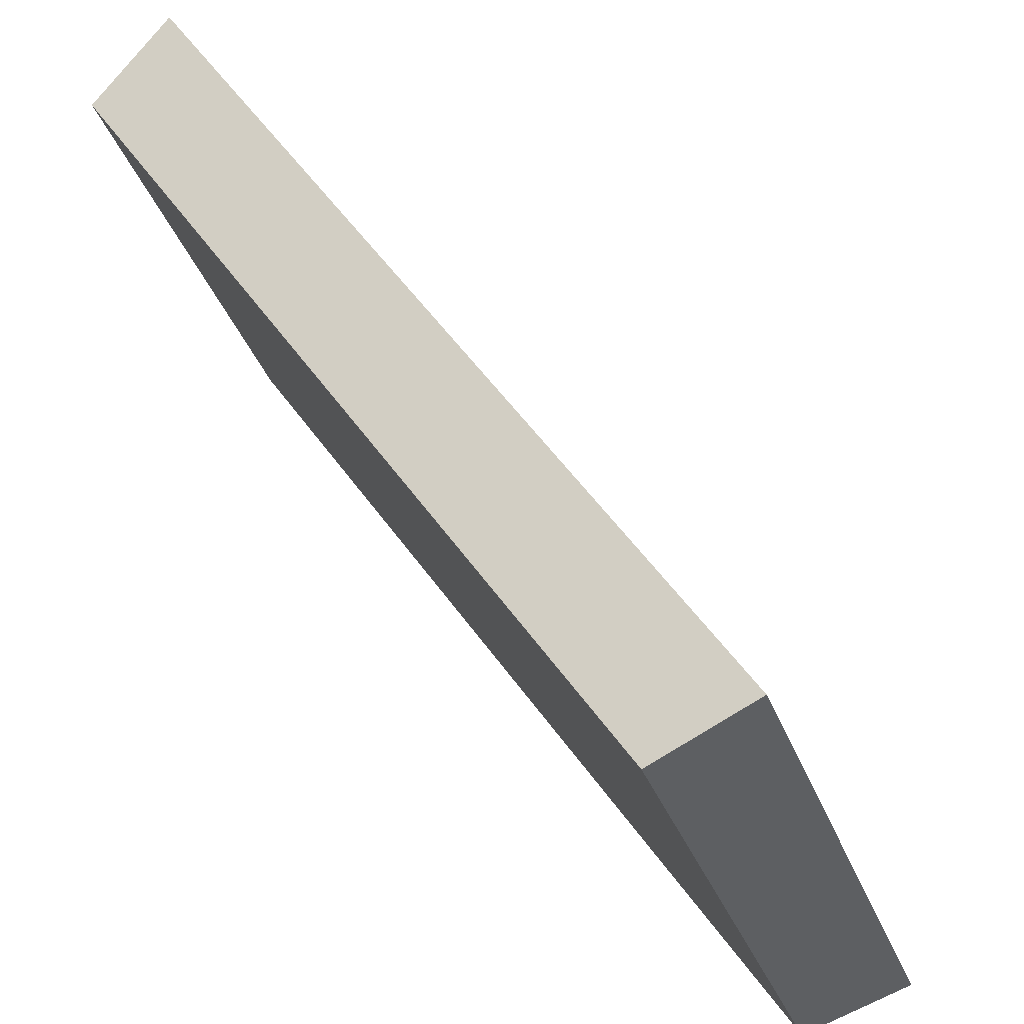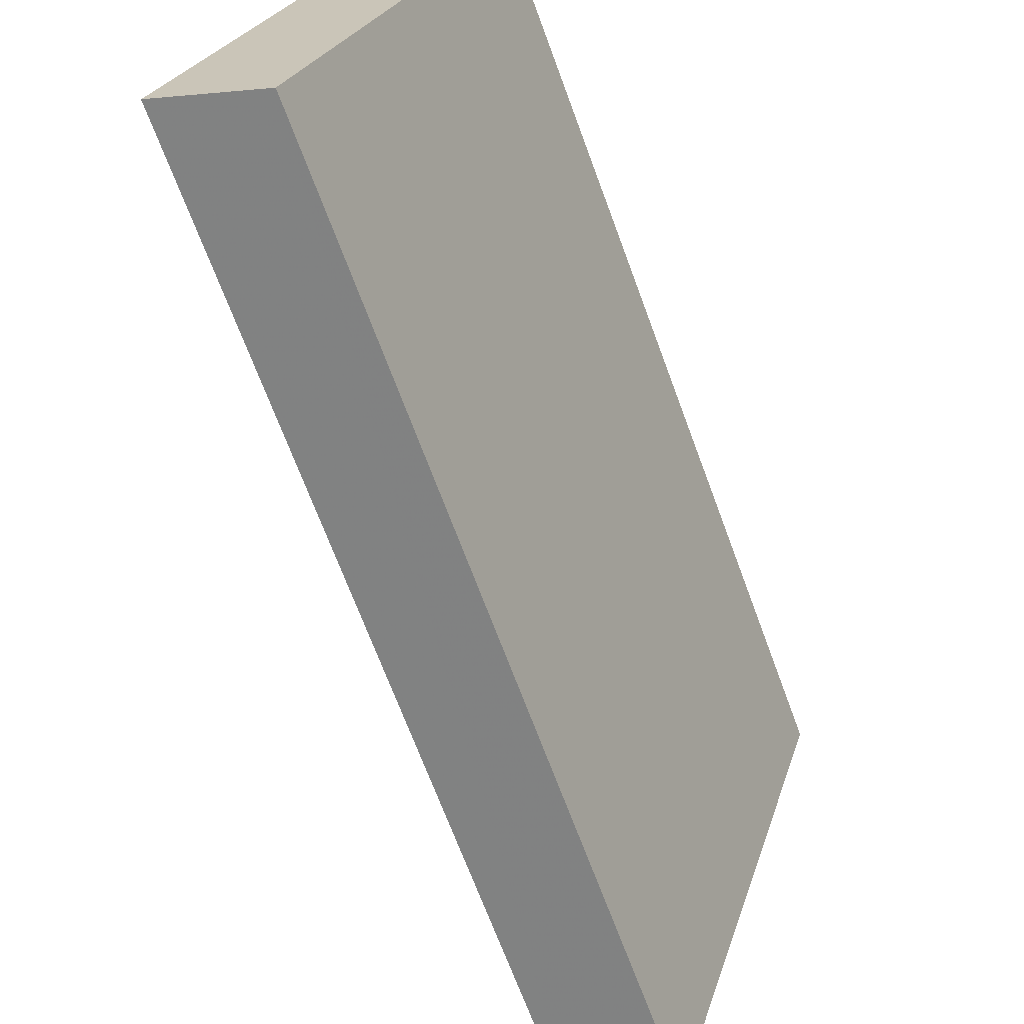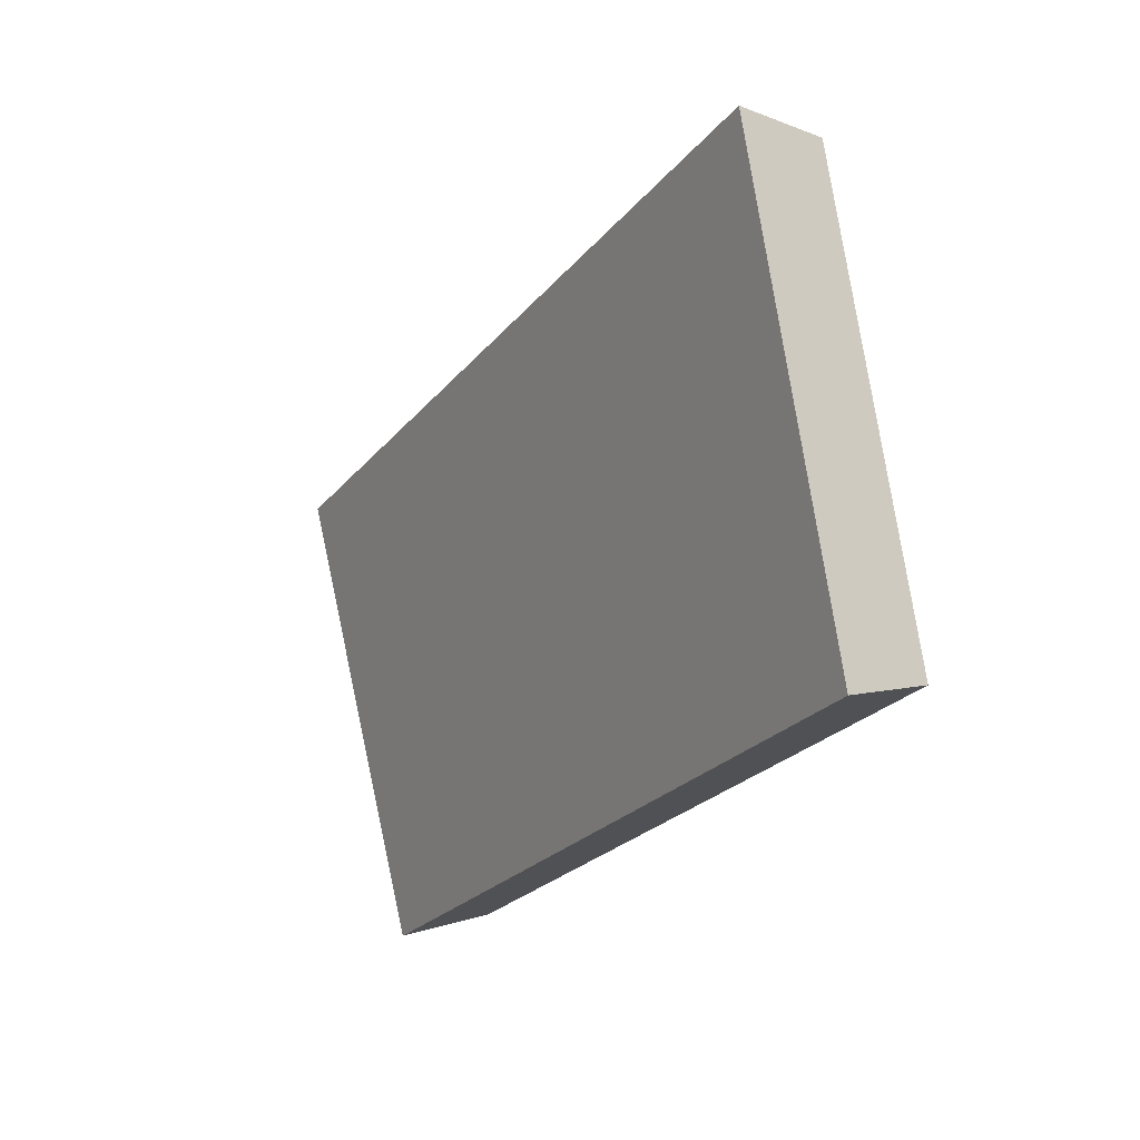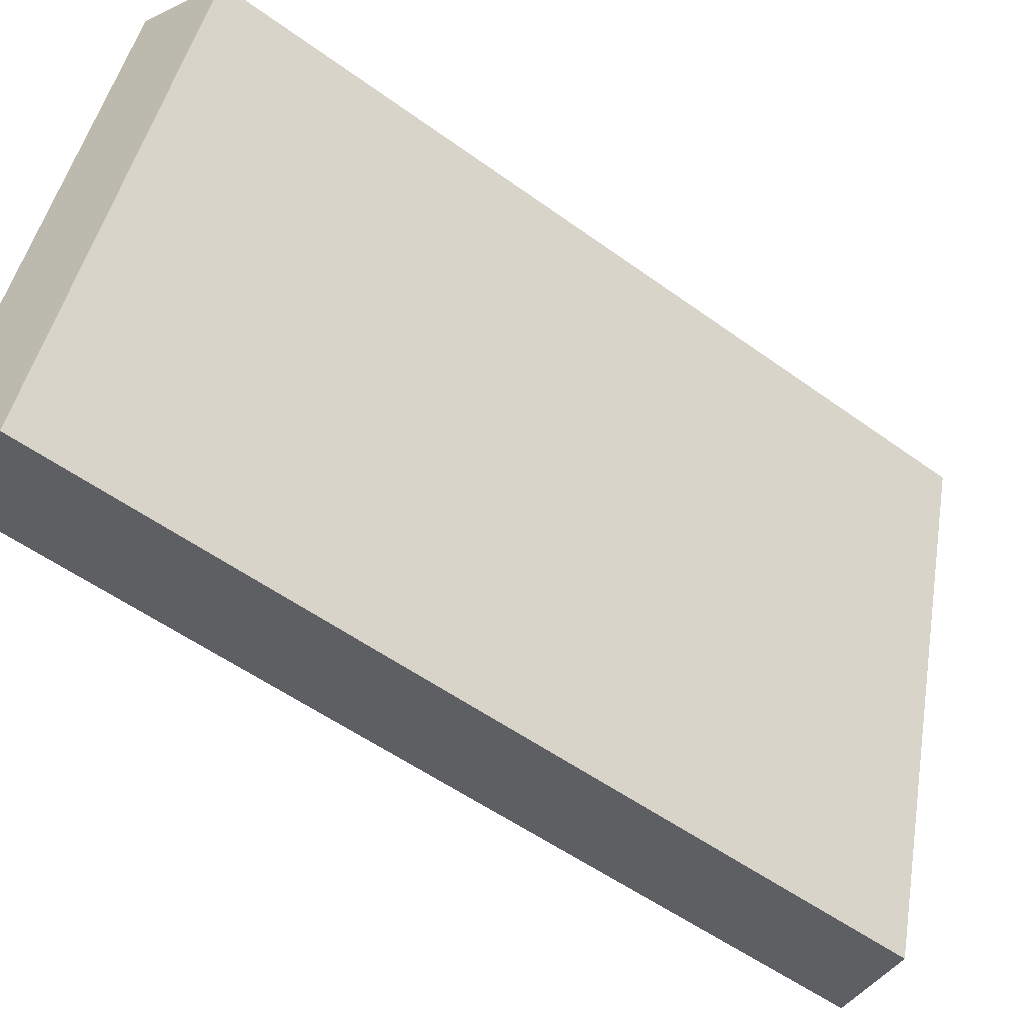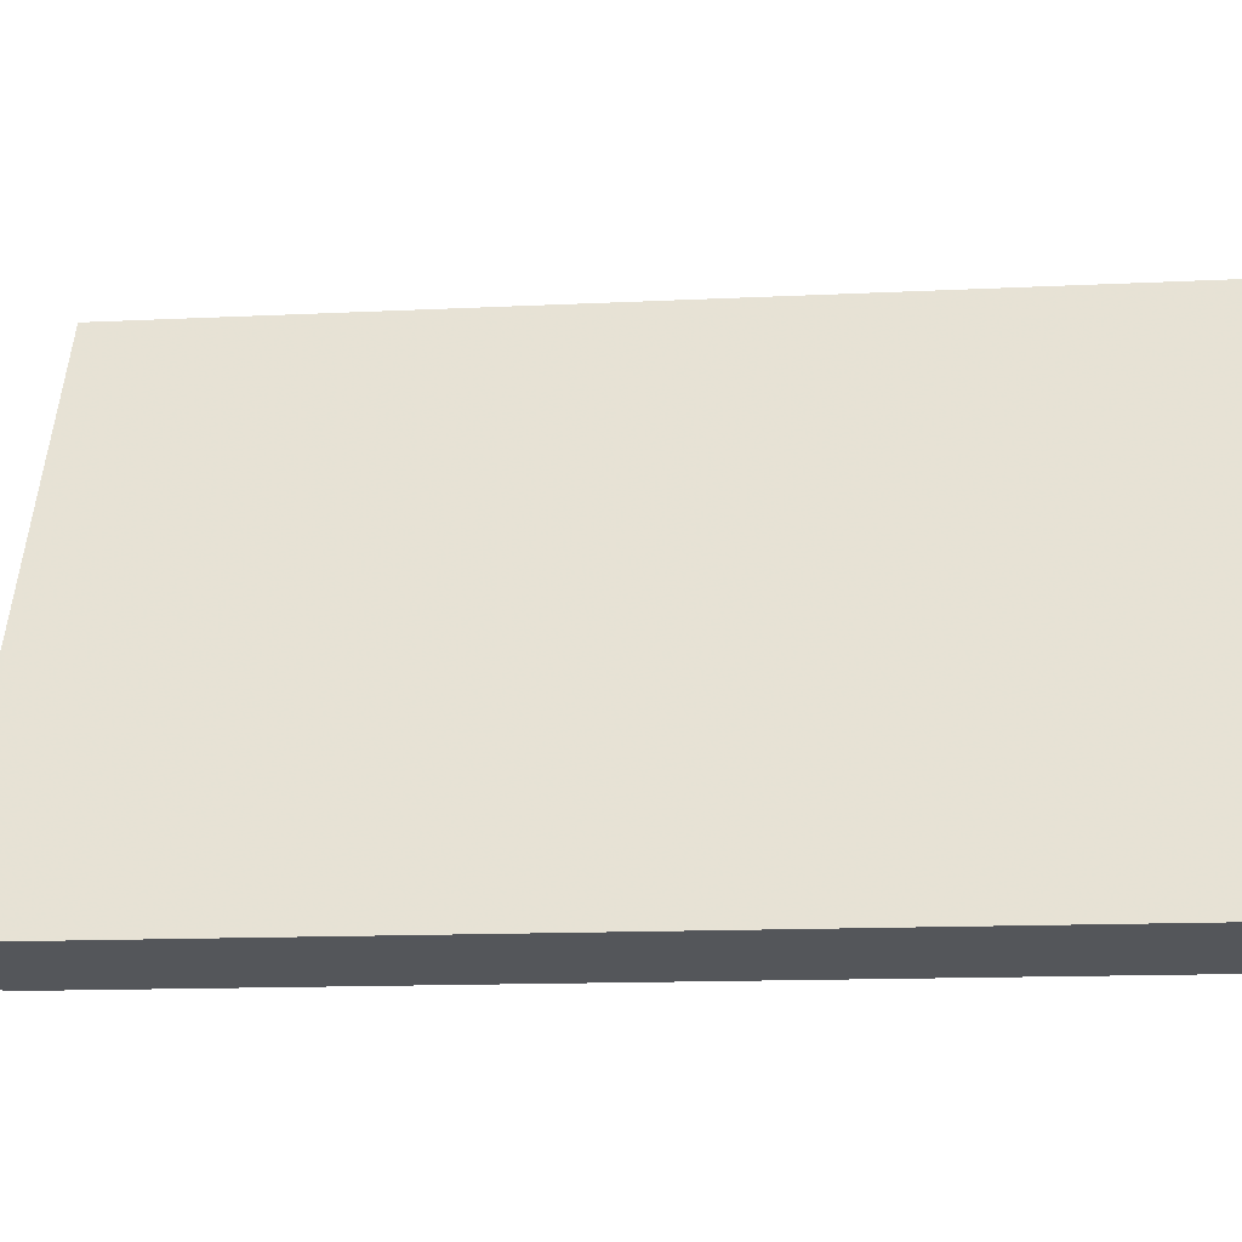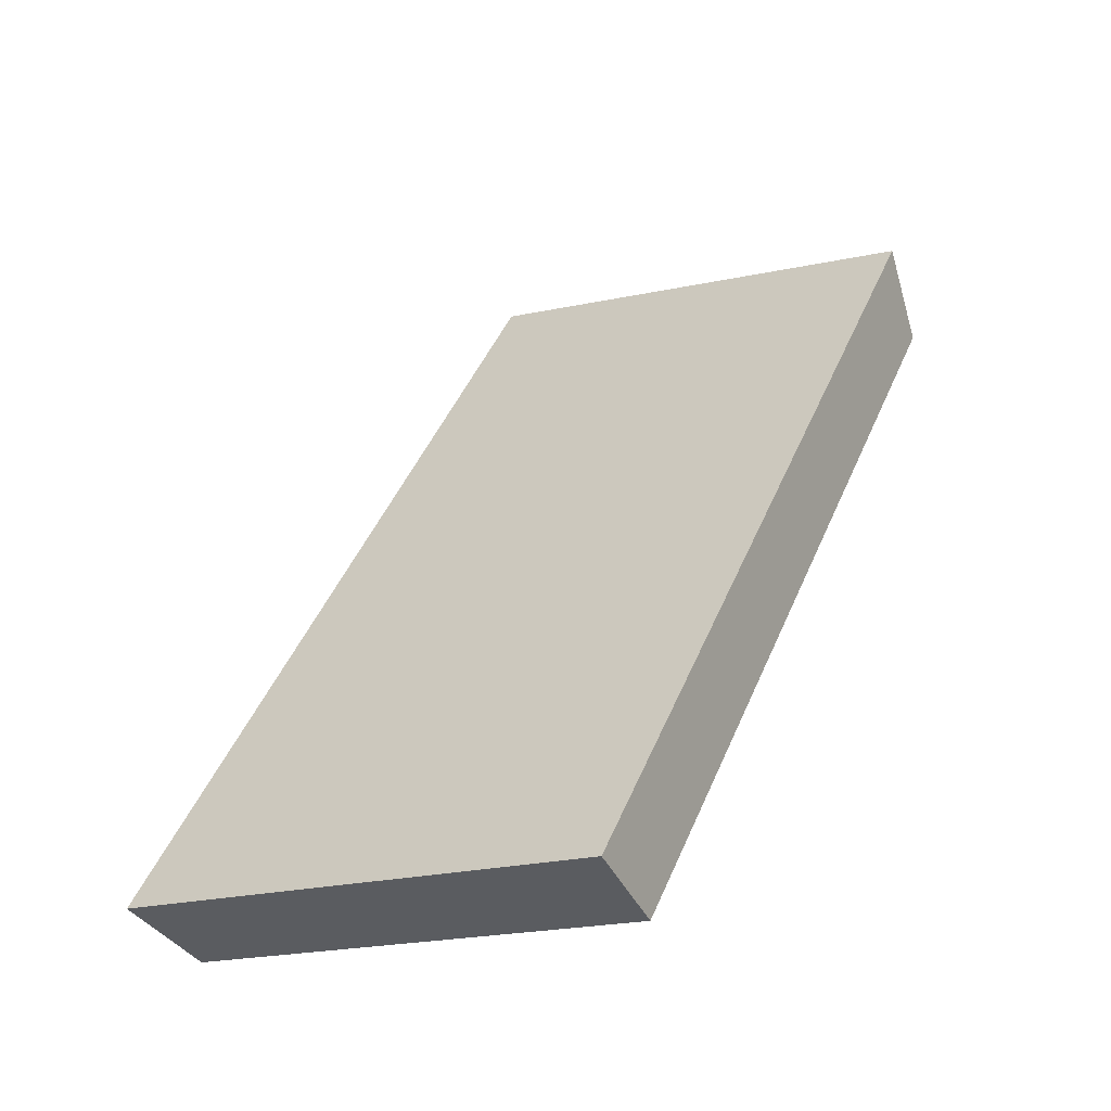
<metadata>
{"format":"obj","ext":"obj","renderer":"f3d","projection":"perspective","resolution":1024,"background":"white","views":[{"elev":49.5,"azim":-61.1,"up":"+Y"},{"elev":-67.2,"azim":171.9,"up":"+Y"},{"elev":63.7,"azim":-174.0,"up":"+Z"},{"elev":-50.7,"azim":-157.0,"up":"+Y"},{"elev":-12.9,"azim":68.6,"up":"+Y"},{"elev":-26.9,"azim":141.2,"up":"+Z"}]}
</metadata>
<code>
v 2.162 0.1158 2.711
v 2.154 0.1158 2.725
v 2.151 0.1246 2.723
v 2.159 0.1246 2.71
v 2.153 0.1254 2.724
v 2.151 0.1246 2.723
v 2.154 0.1158 2.725
v 2.155 0.1162 2.727
v 2.16 0.1254 2.71
v 2.159 0.1246 2.71
v 2.151 0.1246 2.723
v 2.153 0.1254 2.724
v 2.155 0.1162 2.727
v 2.154 0.1158 2.725
v 2.162 0.1158 2.711
v 2.163 0.1162 2.711
v 2.163 0.1162 2.711
v 2.162 0.1158 2.711
v 2.159 0.1246 2.71
v 2.16 0.1254 2.71
v 2.16 0.1254 2.71
v 2.153 0.1254 2.724
v 2.155 0.1162 2.727
v 2.163 0.1162 2.711
f 1 2 3
f 1 3 4
f 5 6 7
f 5 7 8
f 9 10 11
f 9 11 12
f 13 14 15
f 13 15 16
f 17 18 19
f 17 19 20
f 21 22 23
f 21 23 24

</code>
